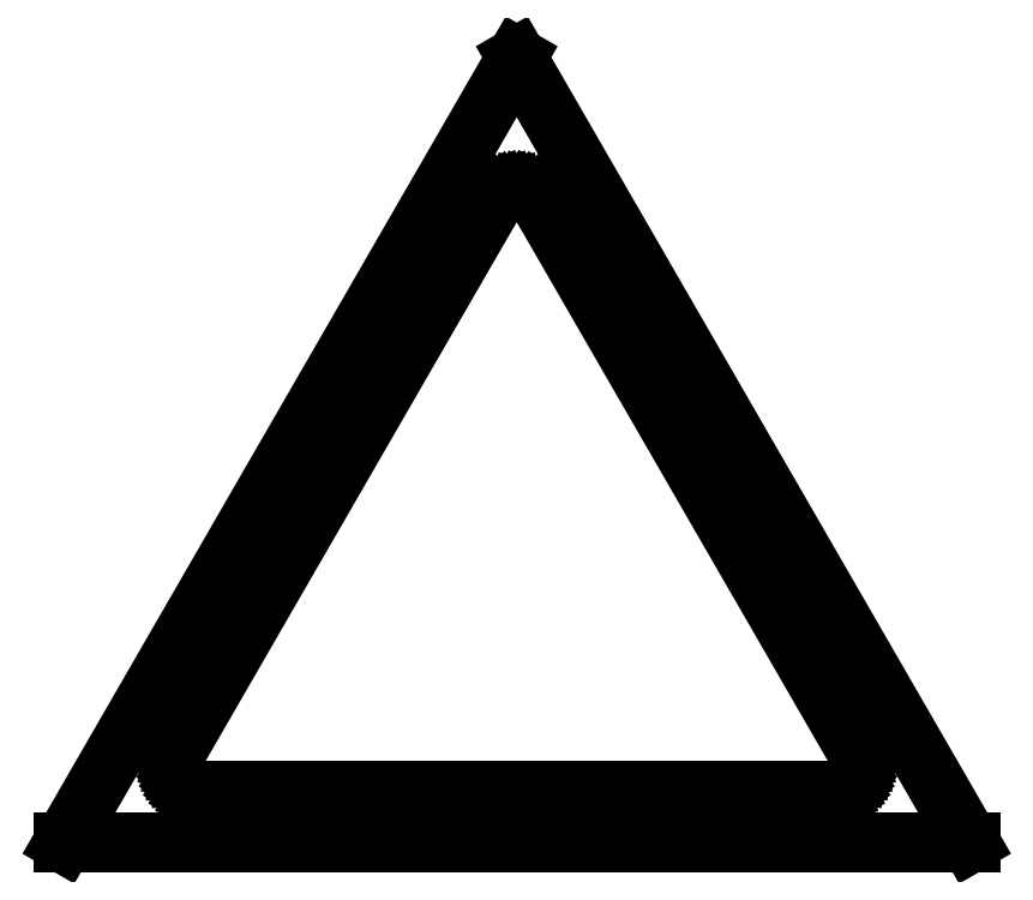
<metadata>
{"format":"dxf","ext":"dxf","renderer":"ezdxf+matplotlib","layout":"modelspace","background":"white","min_lineweight":24,"dpi":150}
</metadata>
<code>
0
SECTION
2
ENTITIES
0
LINE
8
0
10
-86.6
20
-50
11
86.6
21
-50
0
LINE
8
0
10
86.6
20
-50
11
0
21
100
0
LINE
8
0
10
0
20
100
11
-86.6
21
-50
0
LINE
8
0
10
-65.62
20
-35
11
-65.56
21
-34.22
0
LINE
8
0
10
-65.56
20
-34.22
11
-65.38
21
-33.45
0
LINE
8
0
10
-65.38
20
-33.45
11
-65.08
21
-32.73
0
LINE
8
0
10
-65.08
20
-32.73
11
-4.455
21
72.27
0
LINE
8
0
10
-4.455
20
72.27
11
-4.045
21
72.94
0
LINE
8
0
10
-4.045
20
72.94
11
-3.536
21
73.54
0
LINE
8
0
10
-3.536
20
73.54
11
-2.939
21
74.05
0
LINE
8
0
10
-2.939
20
74.05
11
-2.27
21
74.45
0
LINE
8
0
10
-2.27
20
74.45
11
-1.545
21
74.76
0
LINE
8
0
10
-1.545
20
74.76
11
-0.7822
21
74.94
0
LINE
8
0
10
-0.7822
20
74.94
11
0
21
75
0
LINE
8
0
10
0
20
75
11
0.7822
21
74.94
0
LINE
8
0
10
0.7822
20
74.94
11
1.545
21
74.76
0
LINE
8
0
10
1.545
20
74.76
11
2.27
21
74.45
0
LINE
8
0
10
2.27
20
74.45
11
2.939
21
74.05
0
LINE
8
0
10
2.939
20
74.05
11
3.536
21
73.54
0
LINE
8
0
10
3.536
20
73.54
11
4.045
21
72.94
0
LINE
8
0
10
4.045
20
72.94
11
4.455
21
72.27
0
LINE
8
0
10
4.455
20
72.27
11
65.08
21
-32.73
0
LINE
8
0
10
65.08
20
-32.73
11
65.38
21
-33.45
0
LINE
8
0
10
65.38
20
-33.45
11
65.56
21
-34.22
0
LINE
8
0
10
65.56
20
-34.22
11
65.62
21
-35
0
LINE
8
0
10
65.62
20
-35
11
65.56
21
-35.78
0
LINE
8
0
10
65.56
20
-35.78
11
65.38
21
-36.55
0
LINE
8
0
10
65.38
20
-36.55
11
65.08
21
-37.27
0
LINE
8
0
10
65.08
20
-37.27
11
64.67
21
-37.94
0
LINE
8
0
10
64.67
20
-37.94
11
64.16
21
-38.54
0
LINE
8
0
10
64.16
20
-38.54
11
63.56
21
-39.05
0
LINE
8
0
10
63.56
20
-39.05
11
62.89
21
-39.45
0
LINE
8
0
10
62.89
20
-39.45
11
62.17
21
-39.76
0
LINE
8
0
10
62.17
20
-39.76
11
61.4
21
-39.94
0
LINE
8
0
10
61.4
20
-39.94
11
60.62
21
-40
0
LINE
8
0
10
60.62
20
-40
11
-60.62
21
-40
0
LINE
8
0
10
-60.62
20
-40
11
-61.4
21
-39.94
0
LINE
8
0
10
-61.4
20
-39.94
11
-62.17
21
-39.76
0
LINE
8
0
10
-62.17
20
-39.76
11
-62.89
21
-39.45
0
LINE
8
0
10
-62.89
20
-39.45
11
-63.56
21
-39.05
0
LINE
8
0
10
-63.56
20
-39.05
11
-64.16
21
-38.54
0
LINE
8
0
10
-64.16
20
-38.54
11
-64.67
21
-37.94
0
LINE
8
0
10
-64.67
20
-37.94
11
-65.08
21
-37.27
0
LINE
8
0
10
-65.08
20
-37.27
11
-65.38
21
-36.55
0
LINE
8
0
10
-65.38
20
-36.55
11
-65.56
21
-35.78
0
LINE
8
0
10
-65.56
20
-35.78
11
-65.62
21
-35
0
ENDSEC
0
EOF

</code>
